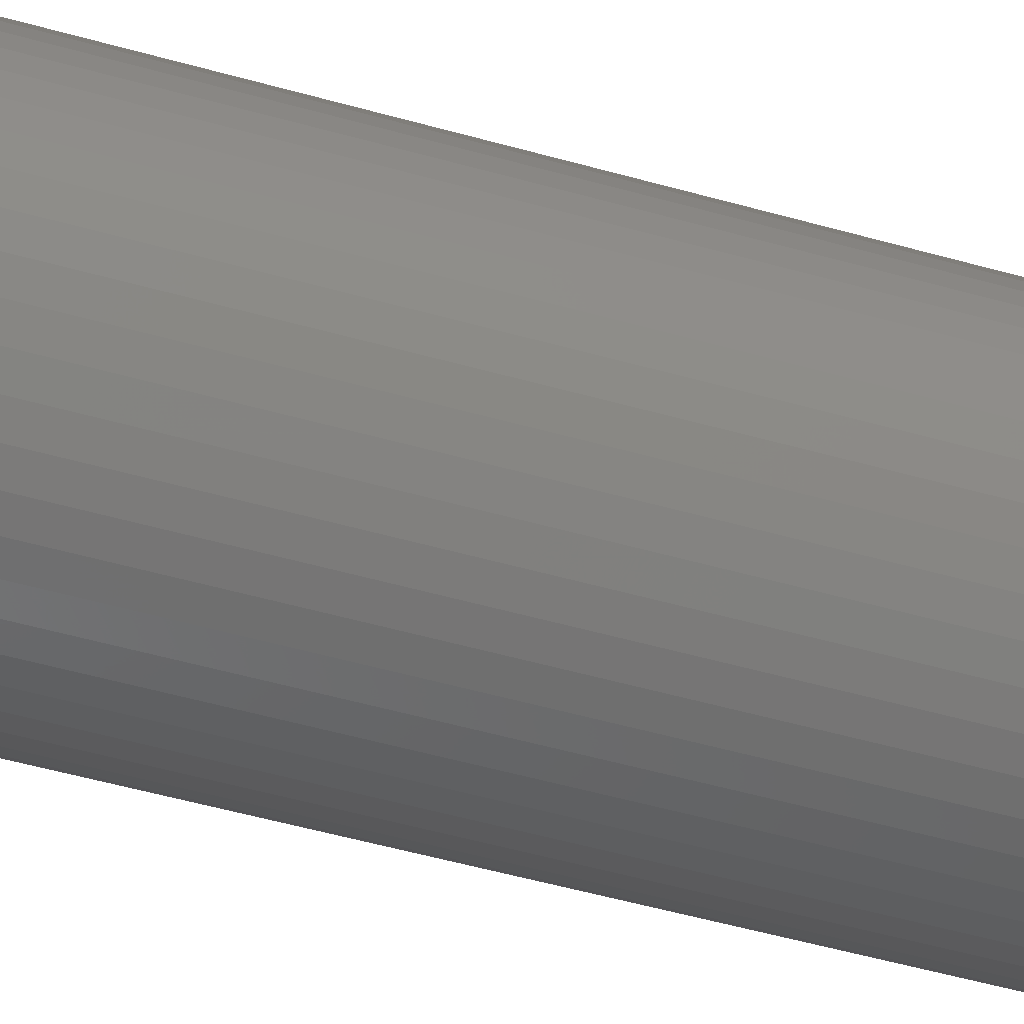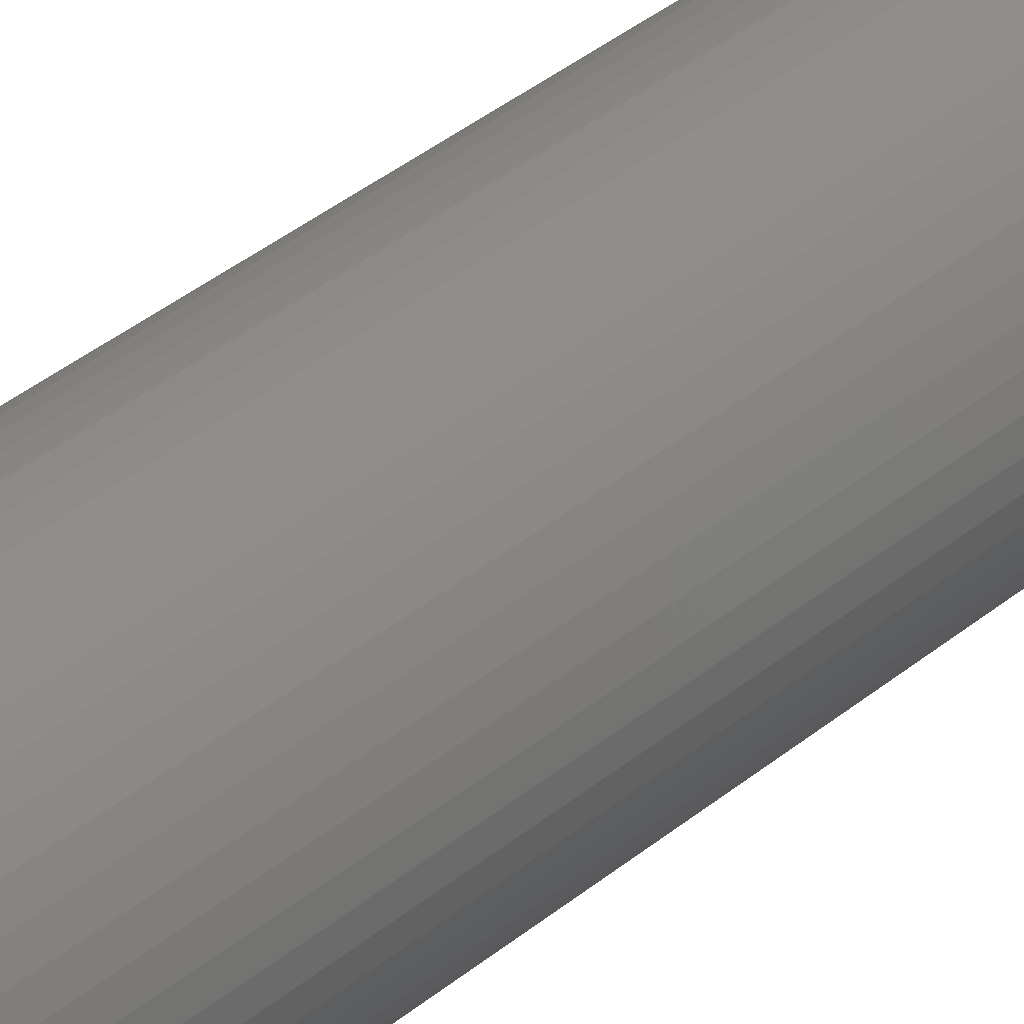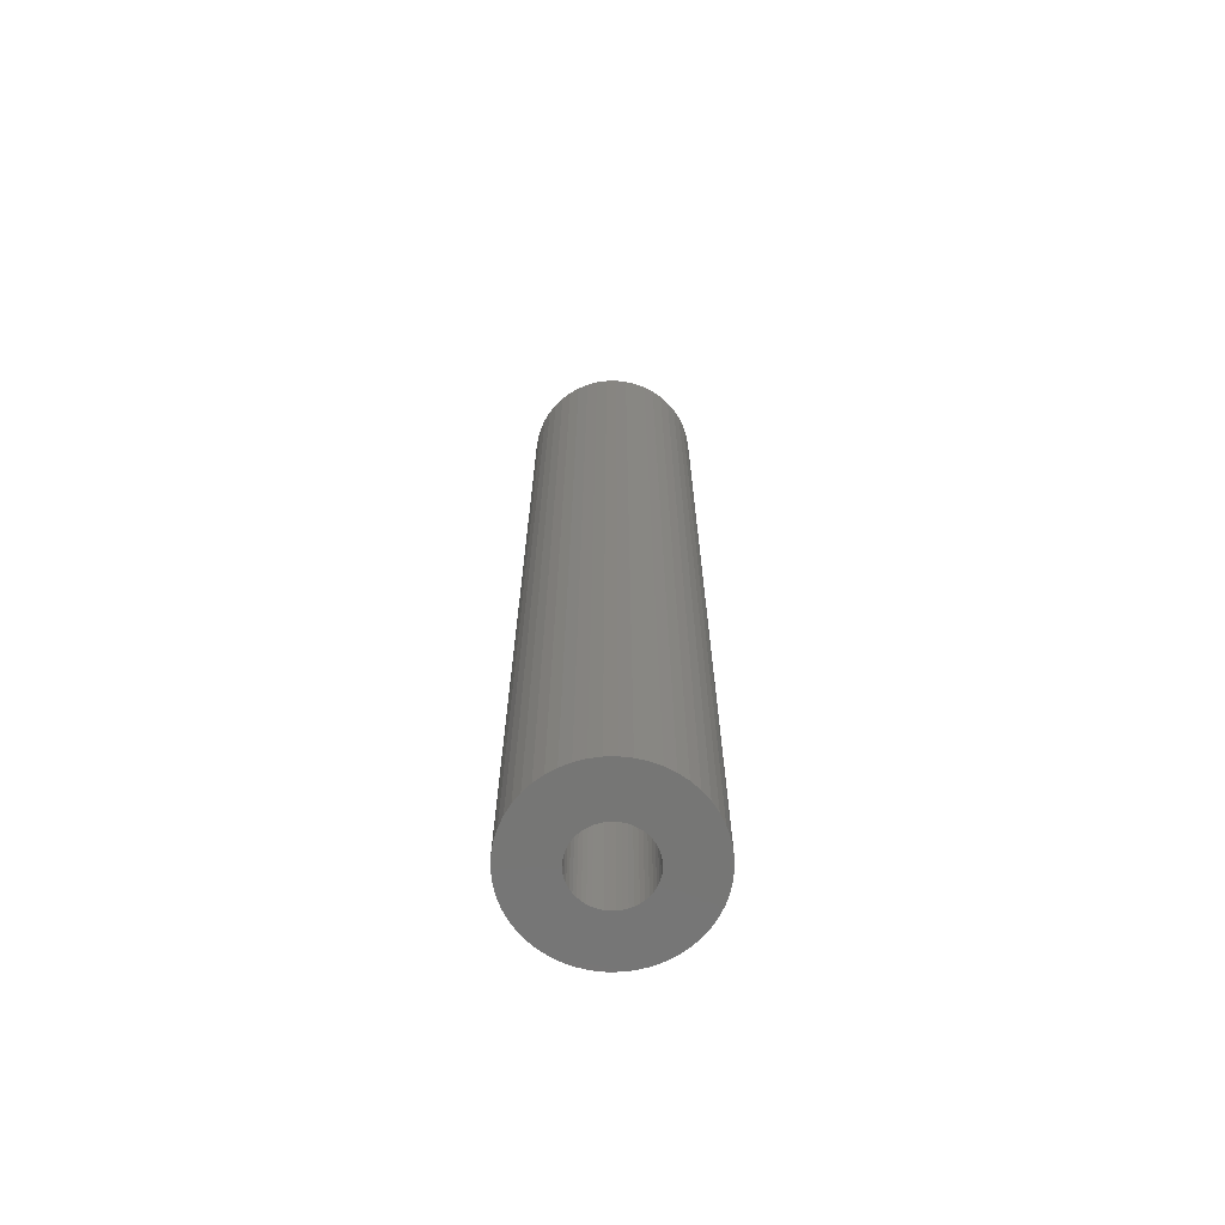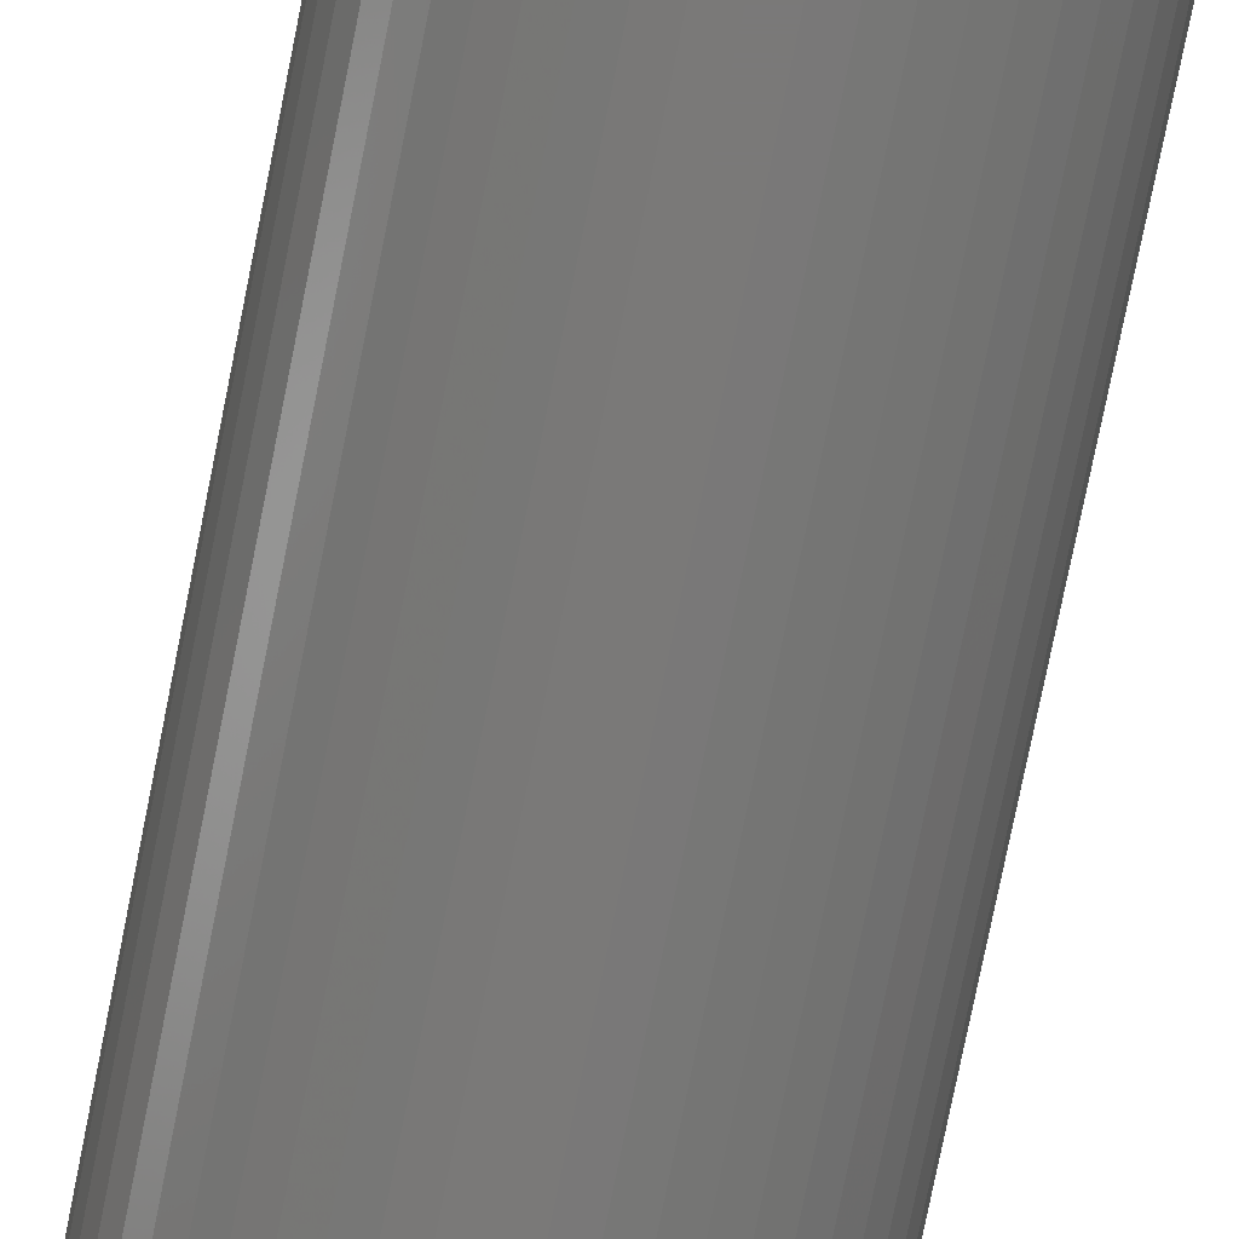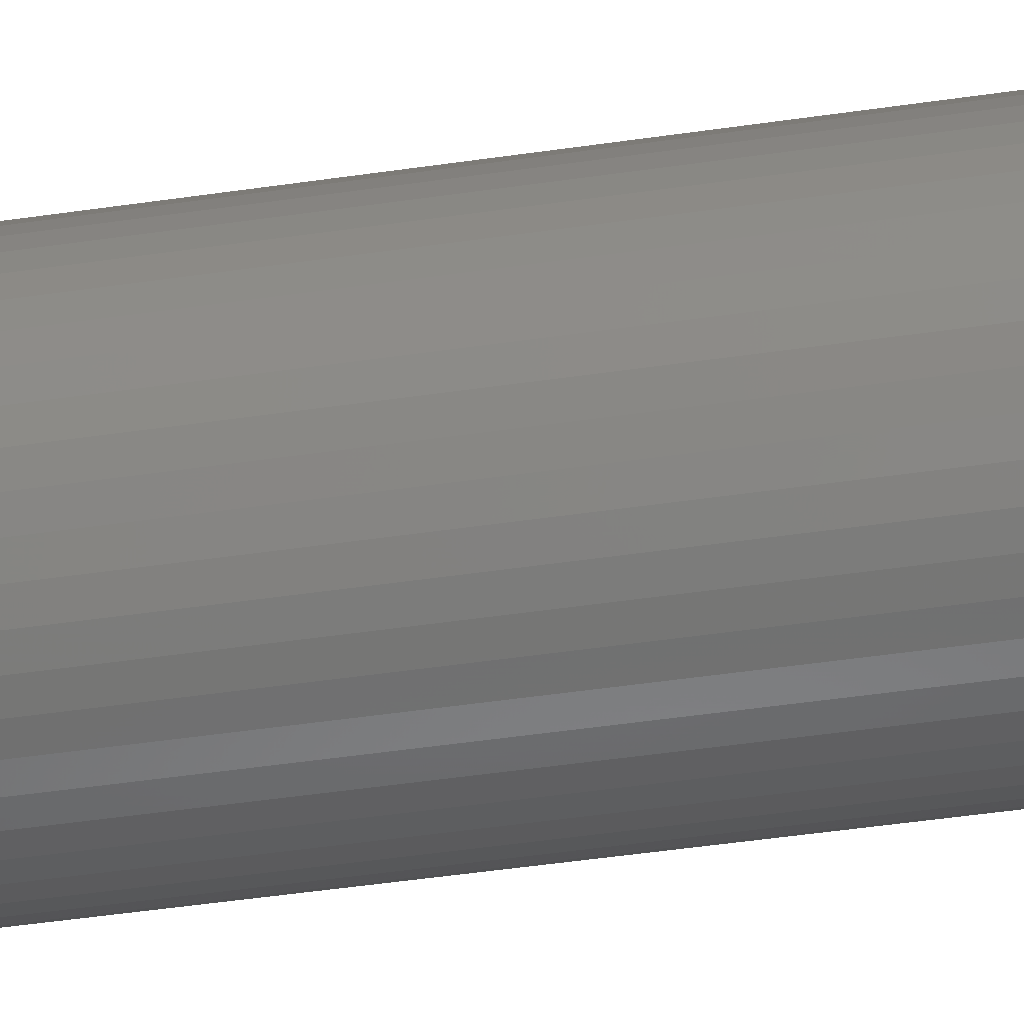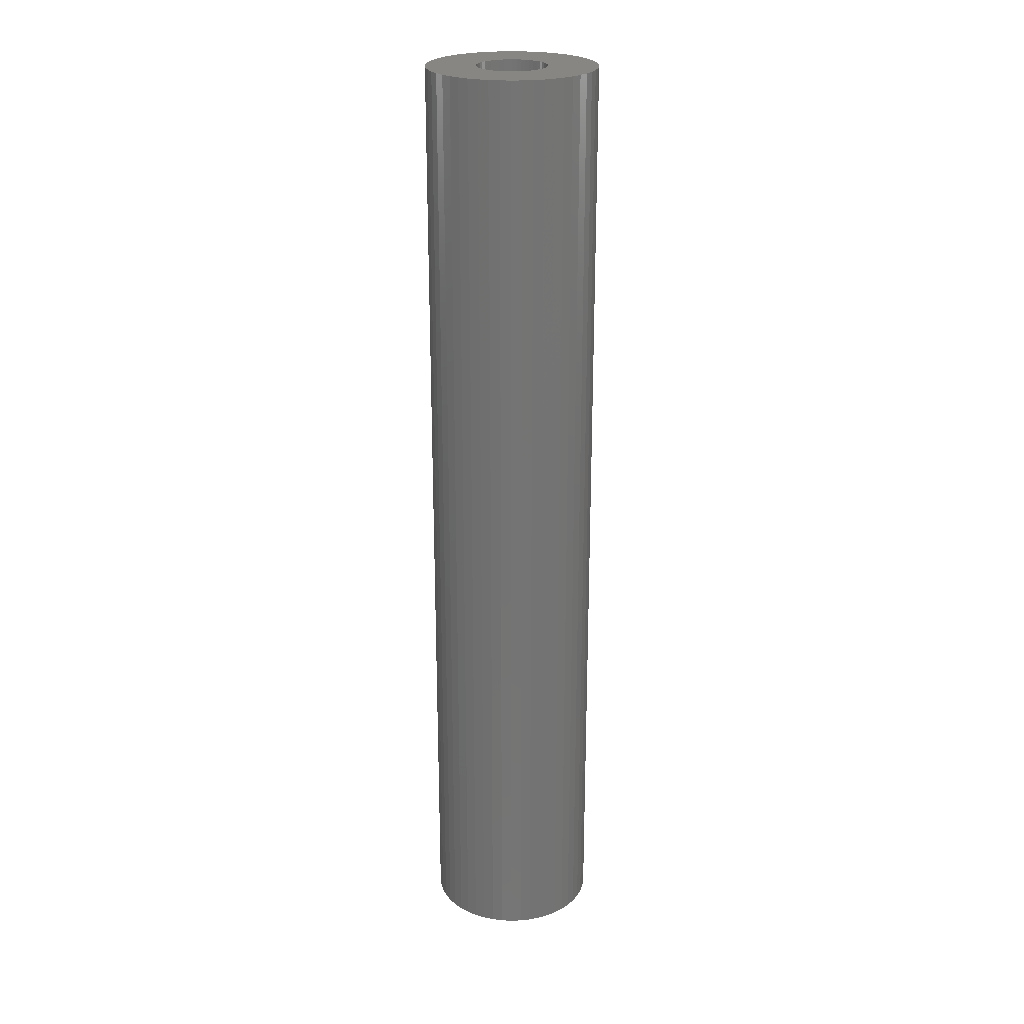
<metadata>
{"format":"stl","ext":"stl","renderer":"f3d","projection":"perspective","resolution":1024,"background":"white","views":[{"elev":-40.5,"azim":69.6,"up":"+Y"},{"elev":37.0,"azim":-136.9,"up":"+Y"},{"elev":-68.2,"azim":-157.5,"up":"+Z"},{"elev":-72.5,"azim":168.9,"up":"+Y"},{"elev":-41.2,"azim":100.5,"up":"+Y"},{"elev":23.7,"azim":-53.4,"up":"+Z"}]}
</metadata>
<code>
# stl→obj: 200 verts, 400 faces
v 3.75 0 21
v 3.72 0.47 -21
v 3.72 0.47 21
v 3.75 0 -21
v -3.75 0 -21
v -3.72 0.47 21
v -3.72 0.47 -21
v -3.75 0 21
v 0.2355 3.743 -21
v -0.2355 3.743 21
v 0.2355 3.743 21
v -0.2355 3.743 -21
v -0.2355 -3.743 -21
v 0.2355 -3.743 21
v -0.2355 -3.743 21
v 0.2355 -3.743 -21
v 2.734 2.567 -21
v 2.39 2.889 21
v 2.734 2.567 21
v 2.39 2.889 -21
v -2.39 2.889 -21
v -2.734 2.567 21
v -2.39 2.889 21
v -2.734 2.567 -21
v -1.159 3.566 -21
v -1.597 3.393 21
v -1.159 3.566 21
v -1.597 3.393 -21
v 3.487 -1.38 21
v 3.632 -0.9326 -21
v 3.632 -0.9326 21
v 3.487 -1.38 -21
v 3.487 1.38 21
v 3.286 1.807 -21
v 3.286 1.807 21
v 3.487 1.38 -21
v 3.632 0.9326 -21
v 3.632 0.9326 21
v 3.034 2.204 -21
v 3.034 2.204 21
v 1.597 3.393 -21
v 1.159 3.566 21
v 1.597 3.393 21
v 1.159 3.566 -21
v 0.7027 3.684 21
v 0.7027 3.684 -21
v 2.009 3.166 -21
v 2.009 3.166 21
v -3.487 1.38 -21
v -3.286 1.807 21
v -3.286 1.807 -21
v -3.487 1.38 21
v -3.632 0.9326 -21
v -3.632 0.9326 21
v -0.7027 3.684 -21
v -0.7027 3.684 21
v 1.159 -3.566 -21
v 1.597 -3.393 21
v 1.159 -3.566 21
v 1.597 -3.393 -21
v -3.034 2.204 21
v -3.034 2.204 -21
v 1.55 0 21
v 1.538 0.1943 21
v 3.72 -0.47 21
v 1.501 0.3855 21
v 1.538 -0.1943 21
v 1.441 0.5706 21
v 1.358 0.7467 21
v 1.501 -0.3855 21
v 1.254 0.9111 21
v 1.13 1.061 21
v 1.441 -0.5706 21
v 0.988 1.194 21
v 3.286 -1.807 21
v 0.8305 1.309 21
v 1.358 -0.7467 21
v 3.034 -2.204 21
v 0.66 1.402 21
v 0.479 1.474 21
v 0.2904 1.523 21
v 0.09732 1.547 21
v -0.09732 1.547 21
v -0.2904 1.523 21
v -0.479 1.474 21
v -0.66 1.402 21
v -0.8305 1.309 21
v -2.009 3.166 21
v -0.988 1.194 21
v -1.13 1.061 21
v -1.254 0.9111 21
v -1.358 0.7467 21
v 1.254 -0.9111 21
v 2.734 -2.567 21
v 1.13 -1.061 21
v 2.39 -2.889 21
v 0.988 -1.194 21
v 2.009 -3.166 21
v 0.8305 -1.309 21
v 0.66 -1.402 21
v 0.479 -1.474 21
v 0.7027 -3.684 21
v 0.2904 -1.523 21
v 0.09732 -1.547 21
v -0.09732 -1.547 21
v -0.2904 -1.523 21
v -0.7027 -3.684 21
v -0.479 -1.474 21
v -1.159 -3.566 21
v -0.66 -1.402 21
v -1.597 -3.393 21
v -0.8305 -1.309 21
v -2.009 -3.166 21
v -0.988 -1.194 21
v -2.39 -2.889 21
v -1.13 -1.061 21
v -2.734 -2.567 21
v -1.254 -0.9111 21
v -3.034 -2.204 21
v -1.358 -0.7467 21
v -3.286 -1.807 21
v -1.441 -0.5706 21
v -3.487 -1.38 21
v -1.501 -0.3855 21
v -3.632 -0.9326 21
v -1.538 -0.1943 21
v -3.72 -0.47 21
v -1.55 0 21
v -1.441 0.5706 21
v -1.501 0.3855 21
v -1.538 0.1943 21
v -2.009 3.166 -21
v 3.72 -0.47 -21
v 3.286 -1.807 -21
v 3.034 -2.204 -21
v 1.55 0 -21
v 1.538 -0.1943 -21
v 1.501 -0.3855 -21
v 1.538 0.1943 -21
v 1.441 -0.5706 -21
v 1.358 -0.7467 -21
v 1.501 0.3855 -21
v 1.254 -0.9111 -21
v 2.734 -2.567 -21
v 1.13 -1.061 -21
v 2.39 -2.889 -21
v 1.441 0.5706 -21
v 0.988 -1.194 -21
v 2.009 -3.166 -21
v 0.8305 -1.309 -21
v 1.358 0.7467 -21
v 0.66 -1.402 -21
v 0.479 -1.474 -21
v 0.7027 -3.684 -21
v 0.2904 -1.523 -21
v 0.09732 -1.547 -21
v -0.09732 -1.547 -21
v -0.2904 -1.523 -21
v -0.7027 -3.684 -21
v -0.479 -1.474 -21
v -1.159 -3.566 -21
v -0.66 -1.402 -21
v -1.597 -3.393 -21
v -0.8305 -1.309 -21
v -2.009 -3.166 -21
v -0.988 -1.194 -21
v -2.39 -2.889 -21
v -1.13 -1.061 -21
v -2.734 -2.567 -21
v -1.254 -0.9111 -21
v -3.034 -2.204 -21
v -1.358 -0.7467 -21
v 1.254 0.9111 -21
v 1.13 1.061 -21
v 0.988 1.194 -21
v 0.8305 1.309 -21
v 0.66 1.402 -21
v 0.479 1.474 -21
v 0.2904 1.523 -21
v 0.09732 1.547 -21
v -0.09732 1.547 -21
v -0.2904 1.523 -21
v -0.479 1.474 -21
v -0.66 1.402 -21
v -0.8305 1.309 -21
v -0.988 1.194 -21
v -1.13 1.061 -21
v -1.254 0.9111 -21
v -1.358 0.7467 -21
v -1.441 0.5706 -21
v -1.501 0.3855 -21
v -1.538 0.1943 -21
v -1.55 0 -21
v -3.286 -1.807 -21
v -1.441 -0.5706 -21
v -3.487 -1.38 -21
v -1.501 -0.3855 -21
v -3.632 -0.9326 -21
v -1.538 -0.1943 -21
v -3.72 -0.47 -21
f 1 2 3
f 2 1 4
f 5 6 7
f 6 5 8
f 9 10 11
f 10 9 12
f 13 14 15
f 14 13 16
f 17 18 19
f 18 17 20
f 21 22 23
f 22 21 24
f 25 26 27
f 26 25 28
f 29 30 31
f 30 29 32
f 33 34 35
f 34 33 36
f 3 37 38
f 37 3 2
f 35 39 40
f 39 35 34
f 41 42 43
f 42 41 44
f 44 45 42
f 45 44 46
f 47 43 48
f 43 47 41
f 49 50 51
f 50 49 52
f 53 52 49
f 52 53 54
f 55 27 56
f 27 55 25
f 57 58 59
f 58 57 60
f 38 36 33
f 36 38 37
f 40 17 19
f 17 40 39
f 46 11 45
f 11 46 9
f 20 48 18
f 48 20 47
f 51 61 62
f 61 51 50
f 62 22 24
f 22 62 61
f 7 54 53
f 54 7 6
f 63 1 3
f 64 3 38
f 1 63 65
f 66 38 33
f 67 65 63
f 68 33 35
f 65 67 31
f 69 35 40
f 70 31 67
f 71 40 19
f 31 70 29
f 72 19 18
f 73 29 70
f 74 18 48
f 29 73 75
f 76 48 43
f 77 75 73
f 75 77 78
f 3 64 63
f 38 66 64
f 33 68 66
f 35 69 68
f 40 71 69
f 79 43 42
f 19 72 71
f 18 74 72
f 48 76 74
f 80 42 45
f 43 79 76
f 42 80 79
f 45 81 80
f 11 81 45
f 11 82 81
f 11 83 82
f 10 83 11
f 10 84 83
f 56 84 10
f 84 56 85
f 27 85 56
f 85 27 86
f 26 86 27
f 86 26 87
f 88 87 26
f 87 88 89
f 23 89 88
f 89 23 90
f 22 90 23
f 90 22 91
f 91 61 92
f 61 91 22
f 93 78 77
f 78 93 94
f 95 94 93
f 94 95 96
f 97 96 95
f 96 97 98
f 99 98 97
f 98 99 58
f 100 58 99
f 58 100 59
f 101 59 100
f 59 101 102
f 103 102 101
f 103 14 102
f 104 14 103
f 105 14 104
f 105 15 14
f 106 15 105
f 107 106 108
f 109 108 110
f 106 107 15
f 111 110 112
f 113 112 114
f 115 114 116
f 108 109 107
f 117 116 118
f 119 118 120
f 121 120 122
f 123 122 124
f 125 124 126
f 110 111 109
f 127 126 128
f 50 92 61
f 92 50 129
f 112 113 111
f 52 129 50
f 114 115 113
f 129 52 130
f 116 117 115
f 54 130 52
f 118 119 117
f 130 54 131
f 120 121 119
f 6 131 54
f 122 123 121
f 131 6 128
f 124 125 123
f 8 128 6
f 126 127 125
f 128 8 127
f 28 88 26
f 88 28 132
f 132 23 88
f 23 132 21
f 12 56 10
f 56 12 55
f 65 4 1
f 4 65 133
f 78 134 75
f 134 78 135
f 31 133 65
f 133 31 30
f 136 4 133
f 137 133 30
f 4 136 2
f 138 30 32
f 139 2 136
f 140 32 134
f 2 139 37
f 141 134 135
f 142 37 139
f 143 135 144
f 37 142 36
f 145 144 146
f 147 36 142
f 148 146 149
f 36 147 34
f 150 149 60
f 151 34 147
f 34 151 39
f 133 137 136
f 30 138 137
f 32 140 138
f 134 141 140
f 135 143 141
f 152 60 57
f 144 145 143
f 146 148 145
f 149 150 148
f 153 57 154
f 60 152 150
f 57 153 152
f 154 155 153
f 16 155 154
f 16 156 155
f 16 157 156
f 13 157 16
f 13 158 157
f 159 158 13
f 158 159 160
f 161 160 159
f 160 161 162
f 163 162 161
f 162 163 164
f 165 164 163
f 164 165 166
f 167 166 165
f 166 167 168
f 169 168 167
f 168 169 170
f 170 171 172
f 171 170 169
f 173 39 151
f 39 173 17
f 174 17 173
f 17 174 20
f 175 20 174
f 20 175 47
f 176 47 175
f 47 176 41
f 177 41 176
f 41 177 44
f 178 44 177
f 44 178 46
f 179 46 178
f 179 9 46
f 180 9 179
f 181 9 180
f 181 12 9
f 182 12 181
f 55 182 183
f 25 183 184
f 182 55 12
f 28 184 185
f 132 185 186
f 21 186 187
f 183 25 55
f 24 187 188
f 62 188 189
f 51 189 190
f 49 190 191
f 53 191 192
f 184 28 25
f 7 192 193
f 194 172 171
f 172 194 195
f 185 132 28
f 196 195 194
f 186 21 132
f 195 196 197
f 187 24 21
f 198 197 196
f 188 62 24
f 197 198 199
f 189 51 62
f 200 199 198
f 190 49 51
f 199 200 193
f 191 53 49
f 5 193 200
f 192 7 53
f 193 5 7
f 16 102 14
f 102 16 154
f 149 96 98
f 96 149 146
f 75 32 29
f 32 75 134
f 161 107 109
f 107 161 159
f 169 119 171
f 119 169 117
f 171 121 194
f 121 171 119
f 196 125 198
f 125 196 123
f 146 94 96
f 94 146 144
f 60 98 58
f 98 60 149
f 159 15 107
f 15 159 13
f 163 109 111
f 109 163 161
f 169 115 117
f 115 169 167
f 194 123 196
f 123 194 121
f 198 127 200
f 127 198 125
f 200 8 5
f 8 200 127
f 94 135 78
f 135 94 144
f 154 59 102
f 59 154 57
f 165 111 113
f 111 165 163
f 167 113 115
f 113 167 165
f 136 64 139
f 64 136 63
f 128 192 131
f 192 128 193
f 181 82 83
f 82 181 180
f 156 105 104
f 105 156 157
f 175 72 74
f 72 175 174
f 187 89 90
f 89 187 186
f 184 85 86
f 85 184 183
f 147 69 151
f 69 147 68
f 151 71 173
f 71 151 69
f 178 79 80
f 79 178 177
f 179 80 81
f 80 179 178
f 176 74 76
f 74 176 175
f 129 189 92
f 189 129 190
f 91 187 90
f 187 91 188
f 130 190 129
f 190 130 191
f 185 86 87
f 86 185 184
f 183 84 85
f 84 183 182
f 152 101 100
f 101 152 153
f 142 68 147
f 68 142 66
f 139 66 142
f 66 139 64
f 173 72 174
f 72 173 71
f 180 81 82
f 81 180 179
f 177 76 79
f 76 177 176
f 92 188 91
f 188 92 189
f 131 191 130
f 191 131 192
f 186 87 89
f 87 186 185
f 182 83 84
f 83 182 181
f 140 70 138
f 70 140 73
f 138 67 137
f 67 138 70
f 120 195 122
f 195 120 172
f 116 170 118
f 170 116 168
f 155 104 103
f 104 155 156
f 148 99 97
f 99 148 150
f 143 77 141
f 77 143 93
f 137 63 136
f 63 137 67
f 158 108 106
f 108 158 160
f 122 197 124
f 197 122 195
f 145 93 143
f 93 145 95
f 150 100 99
f 100 150 152
f 141 73 140
f 73 141 77
f 157 106 105
f 106 157 158
f 118 172 120
f 172 118 170
f 124 199 126
f 199 124 197
f 126 193 128
f 193 126 199
f 145 97 95
f 97 145 148
f 153 103 101
f 103 153 155
f 162 112 110
f 112 162 164
f 160 110 108
f 110 160 162
f 164 114 112
f 114 164 166
f 166 116 114
f 116 166 168

</code>
